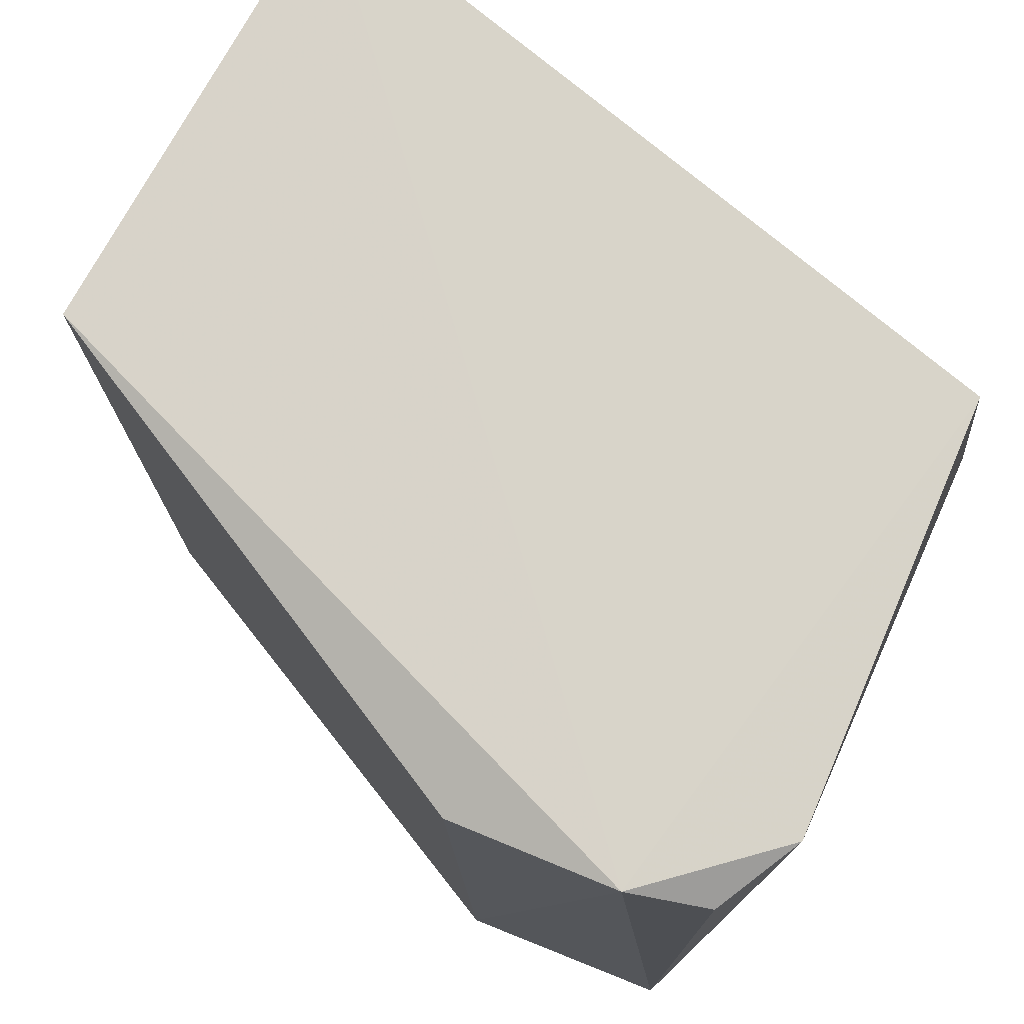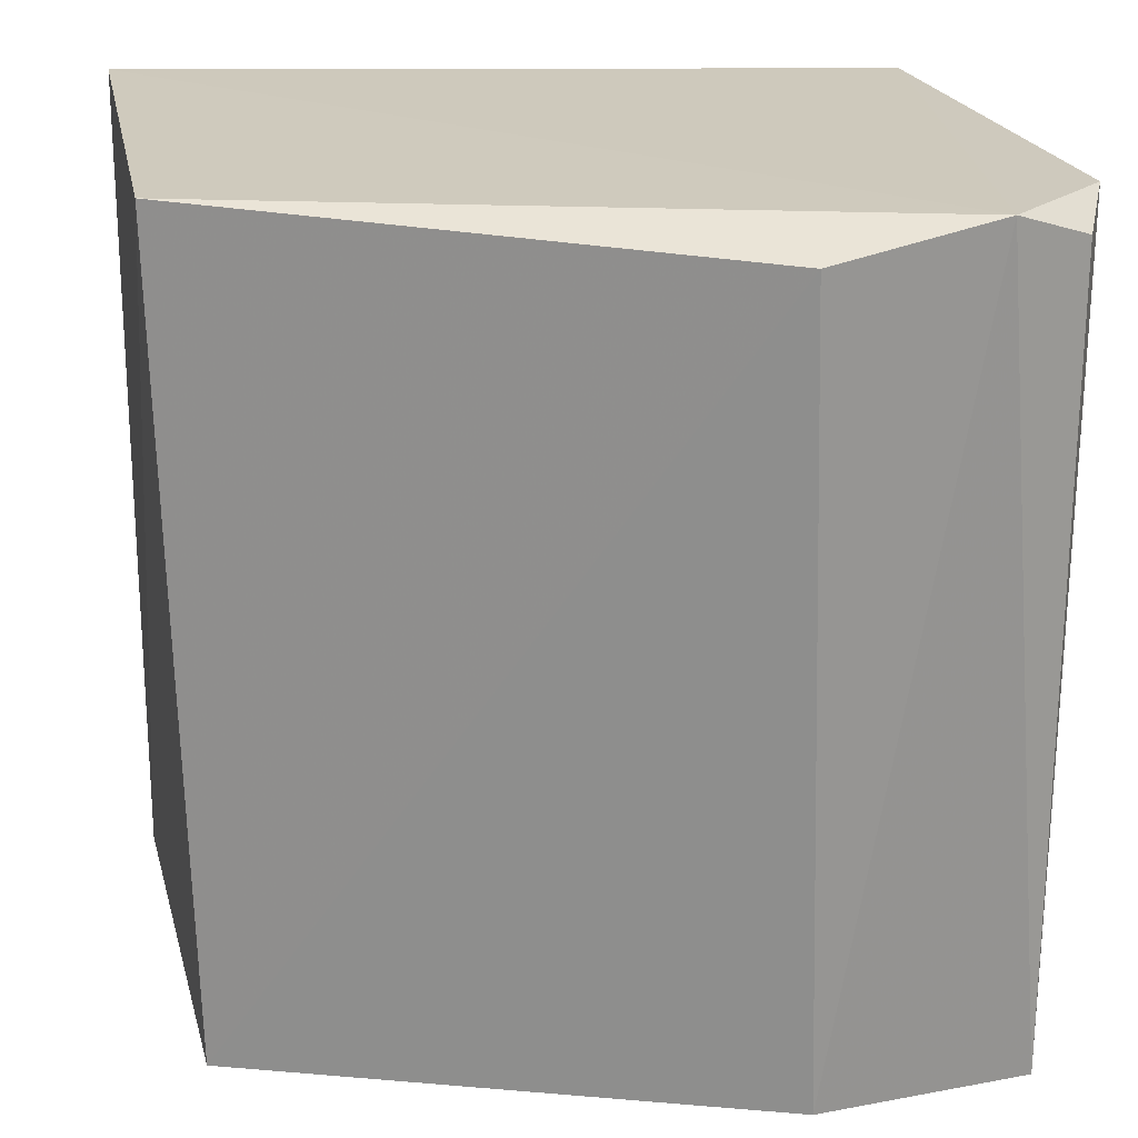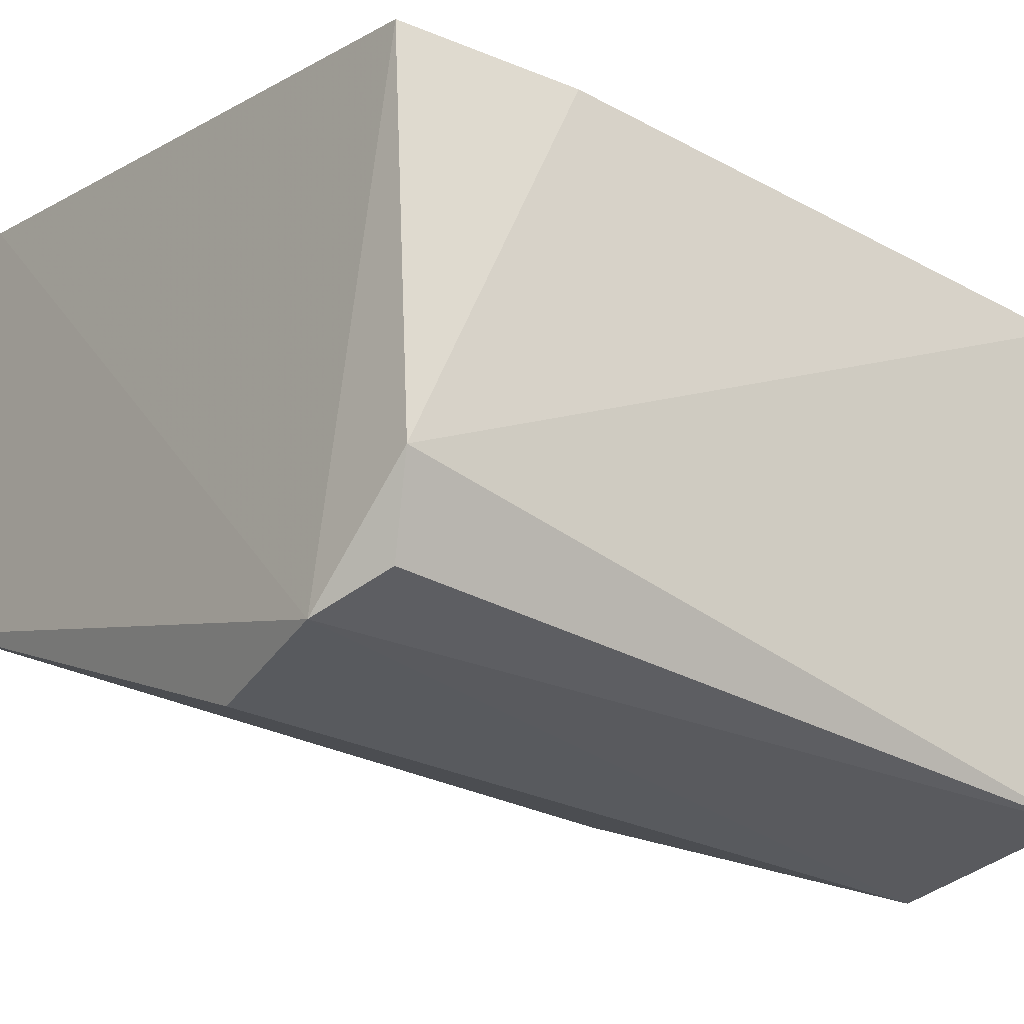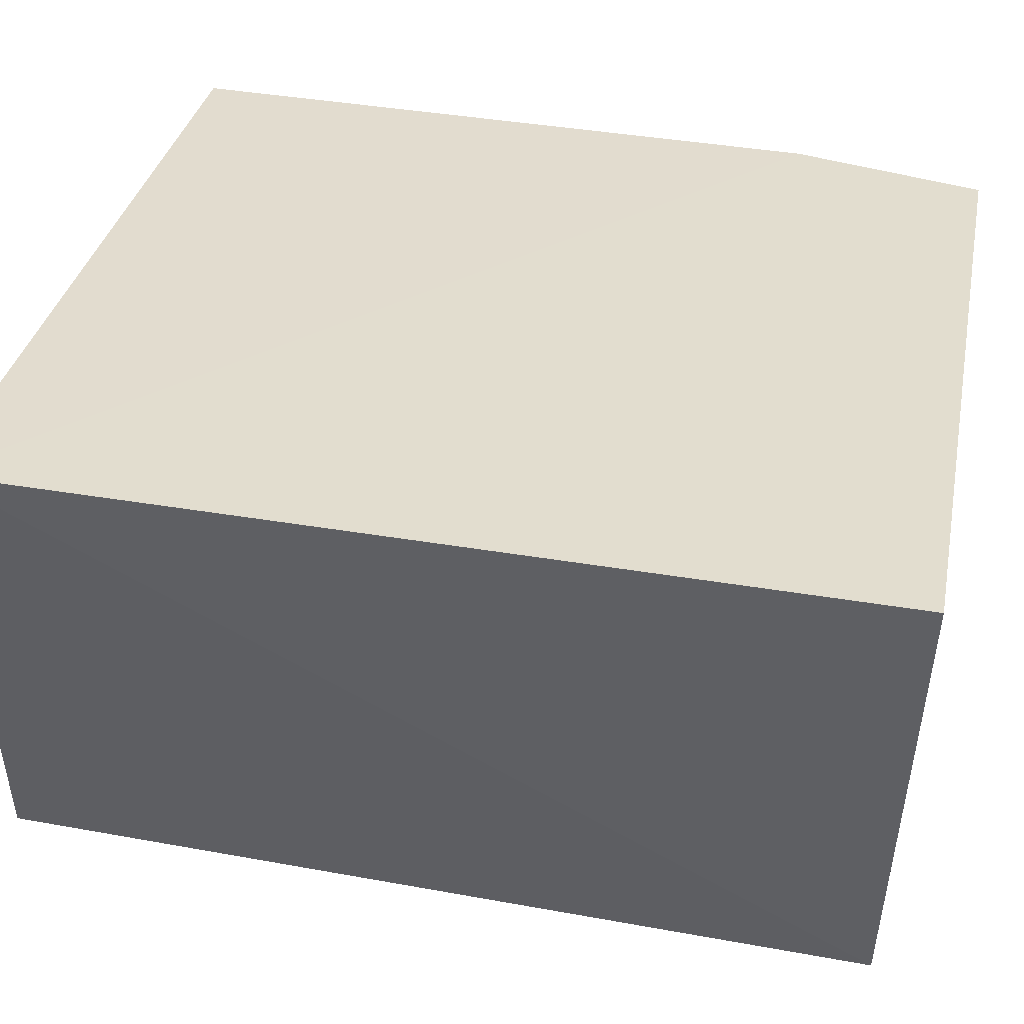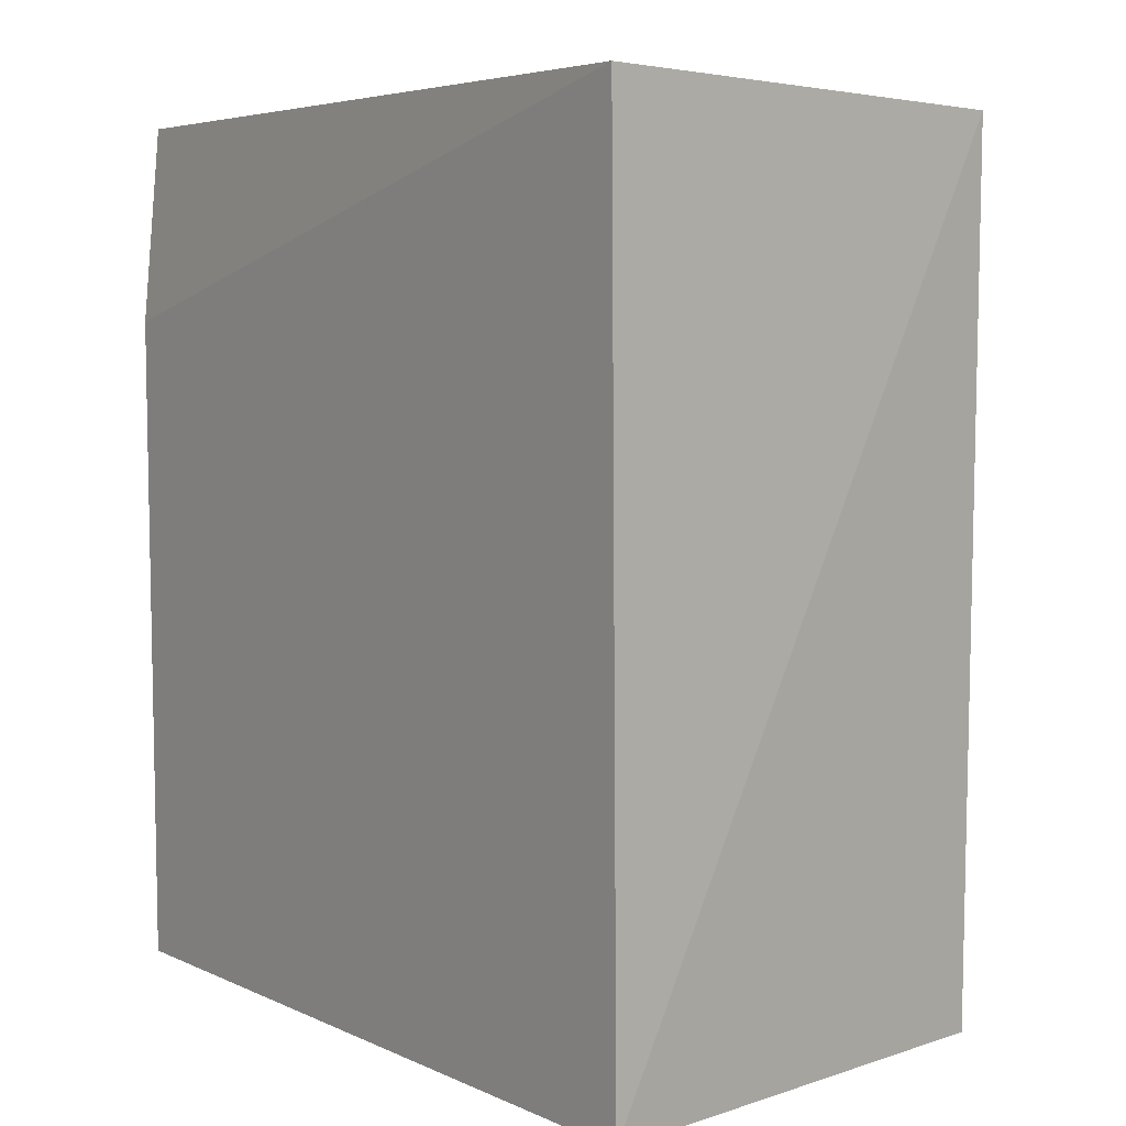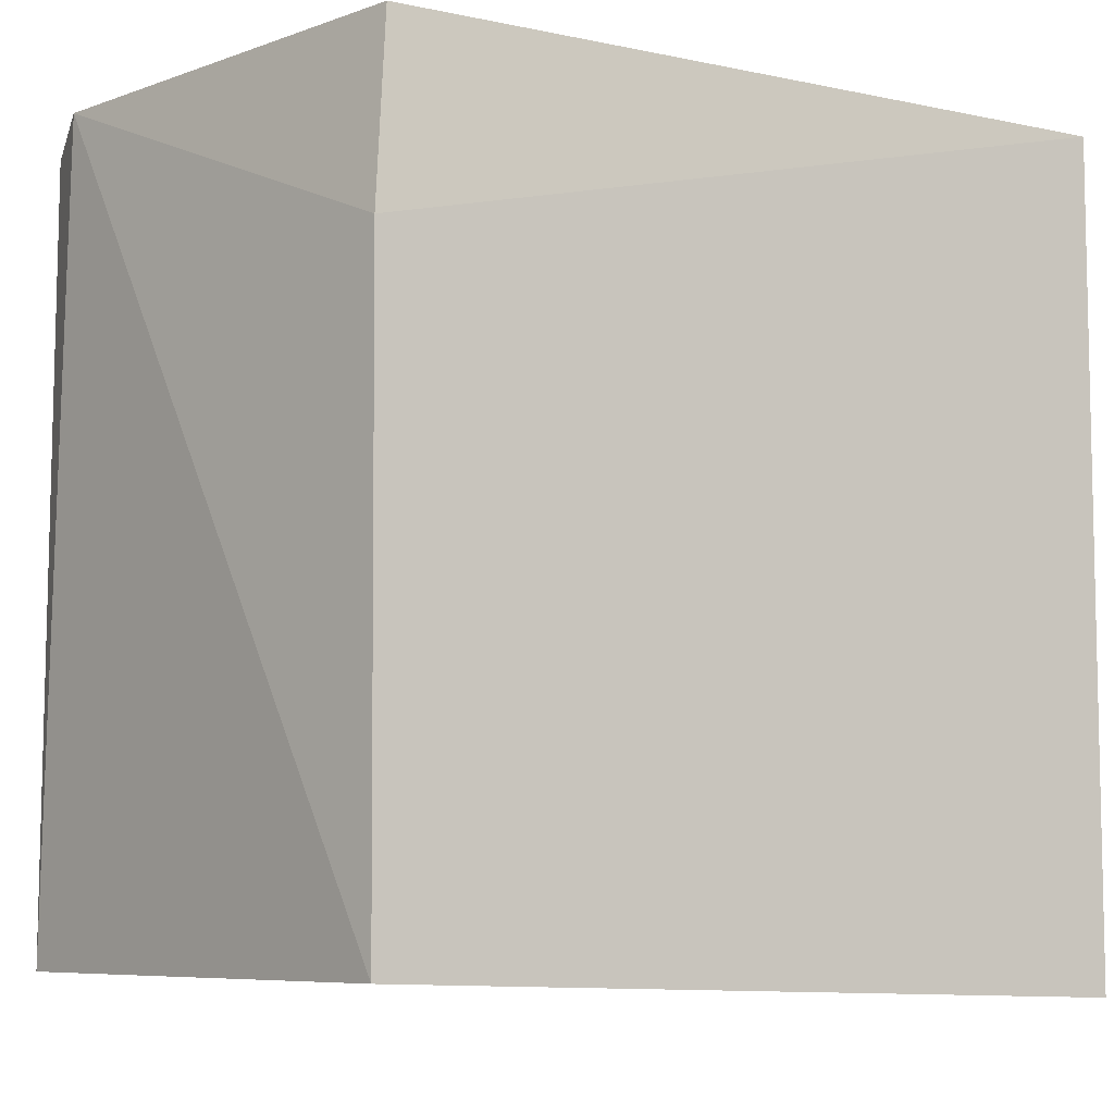
<metadata>
{"format":"obj","ext":"obj","renderer":"f3d","projection":"perspective","resolution":1024,"background":"white","views":[{"elev":75.1,"azim":-154.3,"up":"+Y"},{"elev":22.2,"azim":165.5,"up":"+Y"},{"elev":-29.0,"azim":-127.9,"up":"+Z"},{"elev":47.7,"azim":100.8,"up":"+Z"},{"elev":4.2,"azim":41.2,"up":"+Y"},{"elev":-8.0,"azim":-44.9,"up":"+Y"}]}
</metadata>
<code>
v 0.1194 -0.1033 0.02411
v 0.1195 -0.1289 0.02401
v 0.1203 -0.1036 0.009666
v 0.09977 -0.1034 0.00201
v 0.09617 -0.1091 0.01847
v 0.1042 -0.1282 0.001808
v 0.09666 -0.1033 0.01829
v 0.1197 -0.1288 0.009401
v 0.1048 -0.1043 0.001821
v 0.09761 -0.1282 0.002264
v 0.09609 -0.1036 0.005252
v 0.09636 -0.1284 0.01839
v 0.09739 -0.1042 0.00274
f 1 2 3
f 1 3 4
f 5 2 1
f 7 5 1
f 7 1 4
f 8 3 2
f 9 6 4
f 9 4 3
f 9 8 6
f 9 3 8
f 10 4 6
f 10 6 8
f 11 7 4
f 11 5 7
f 12 2 5
f 12 11 10
f 12 5 11
f 12 10 8
f 12 8 2
f 13 11 4
f 13 4 10
f 13 10 11

</code>
